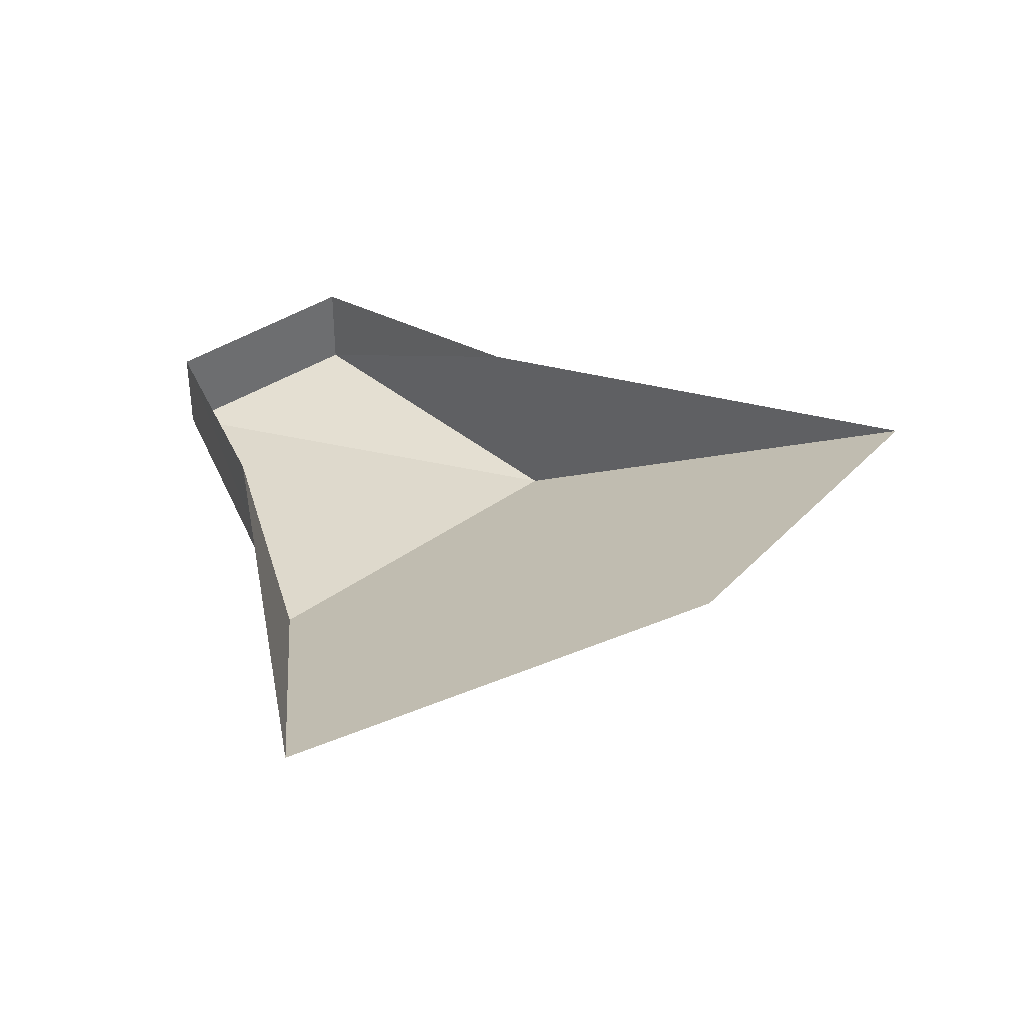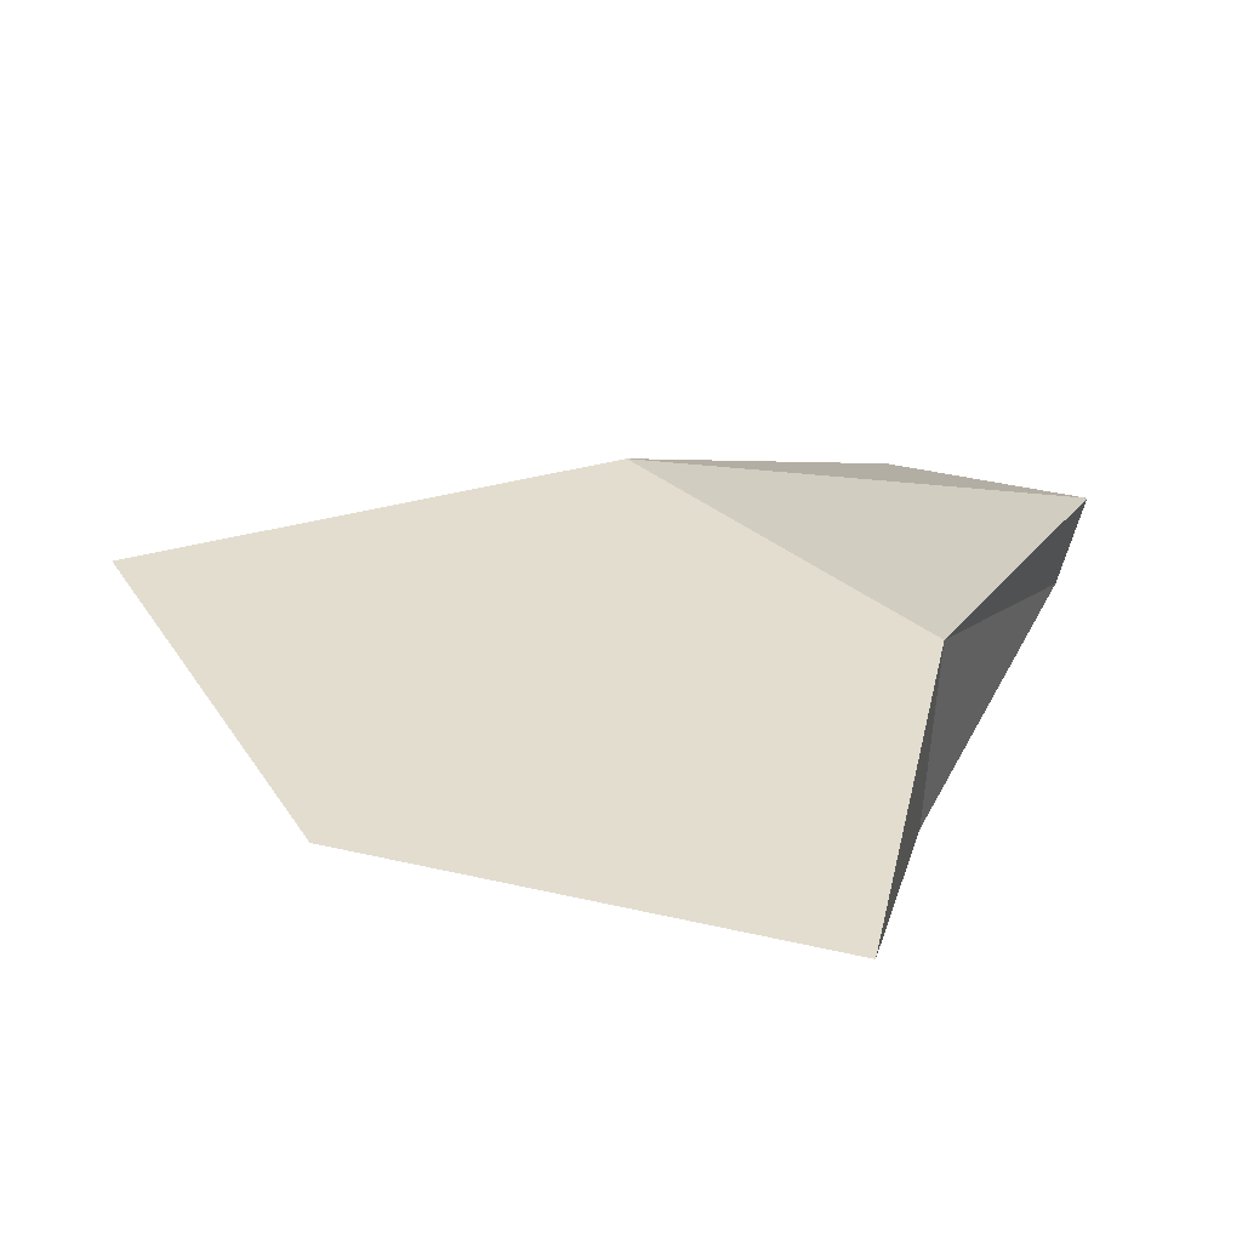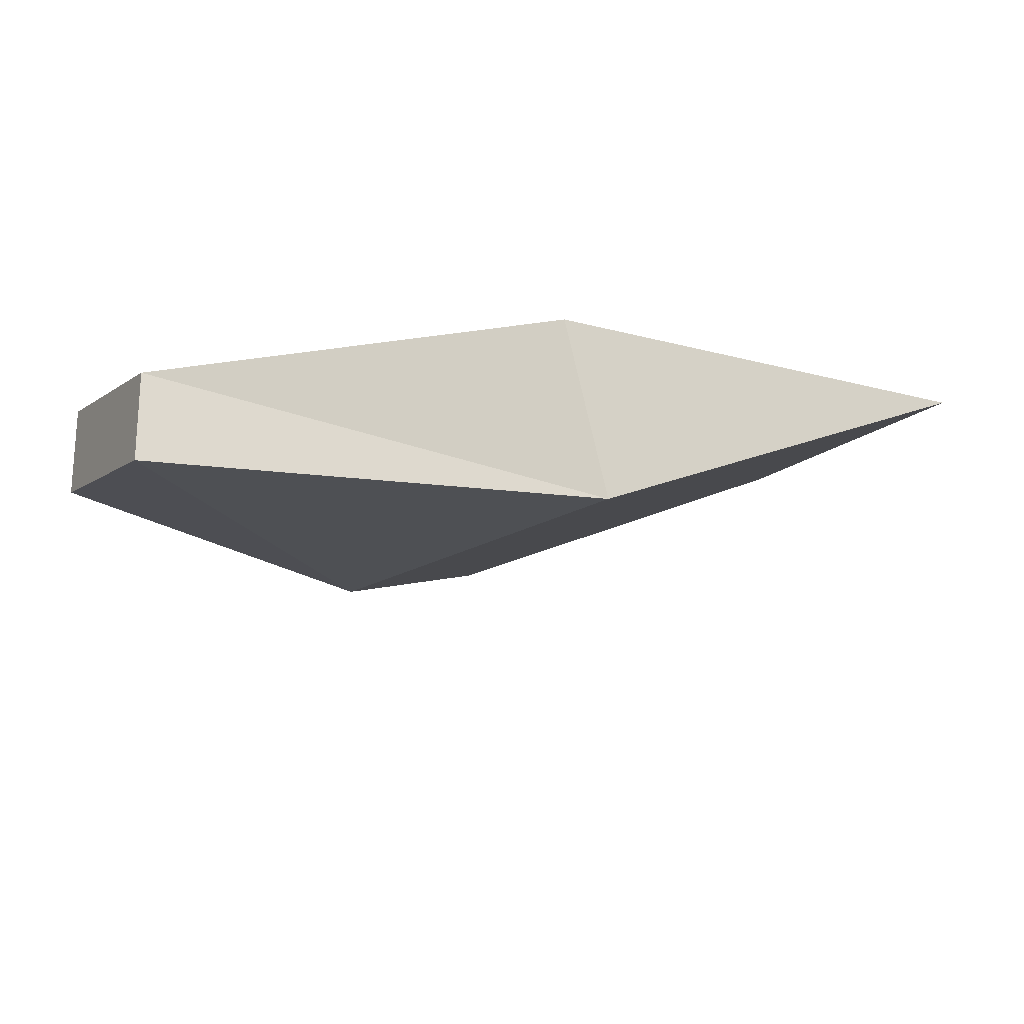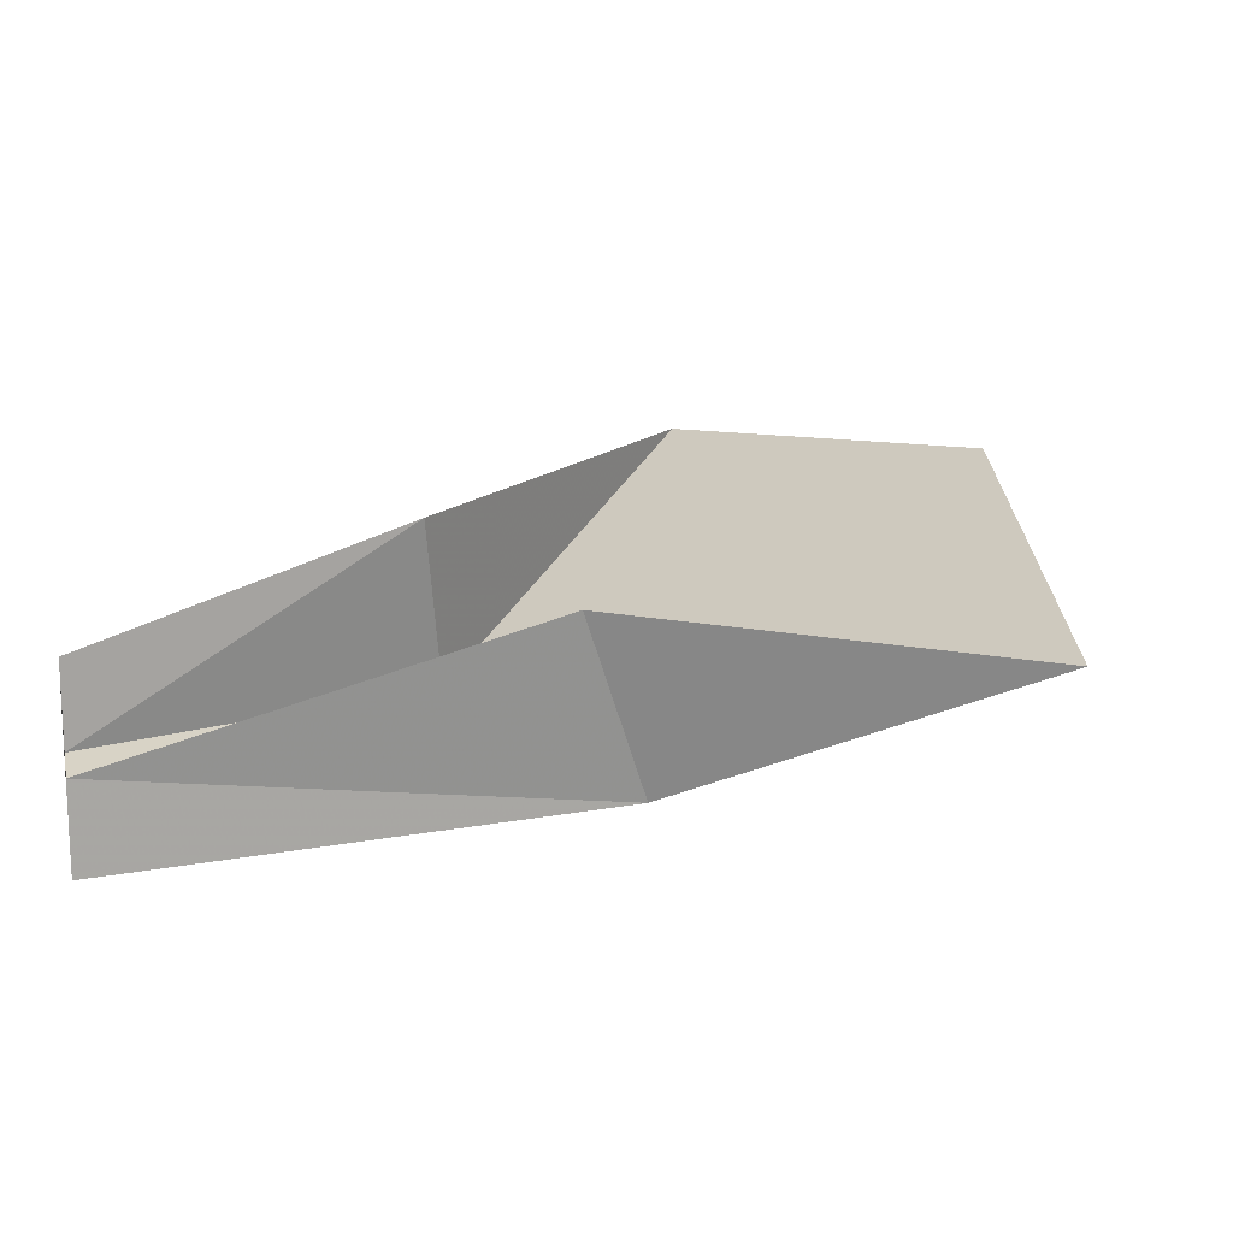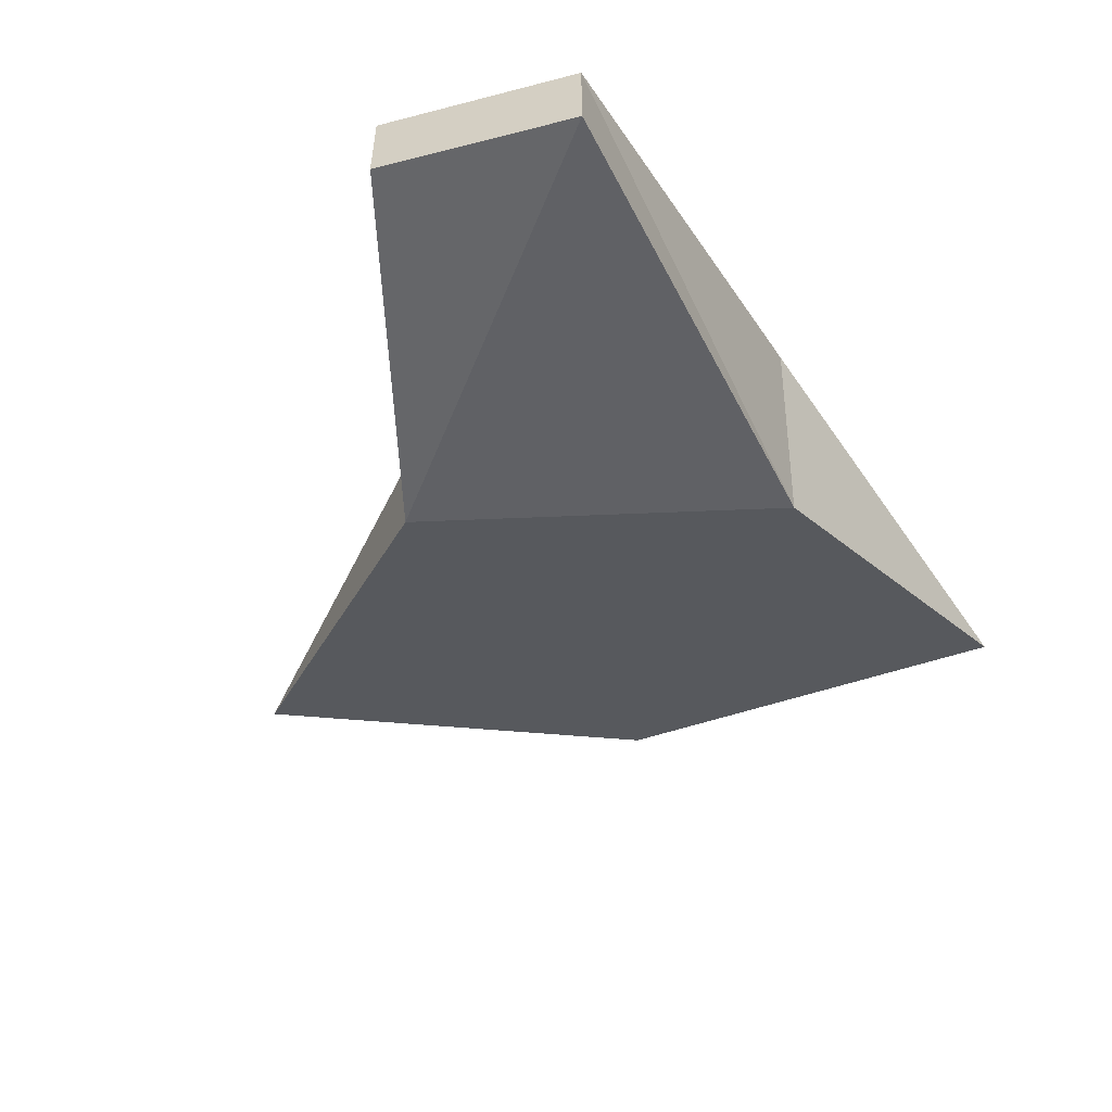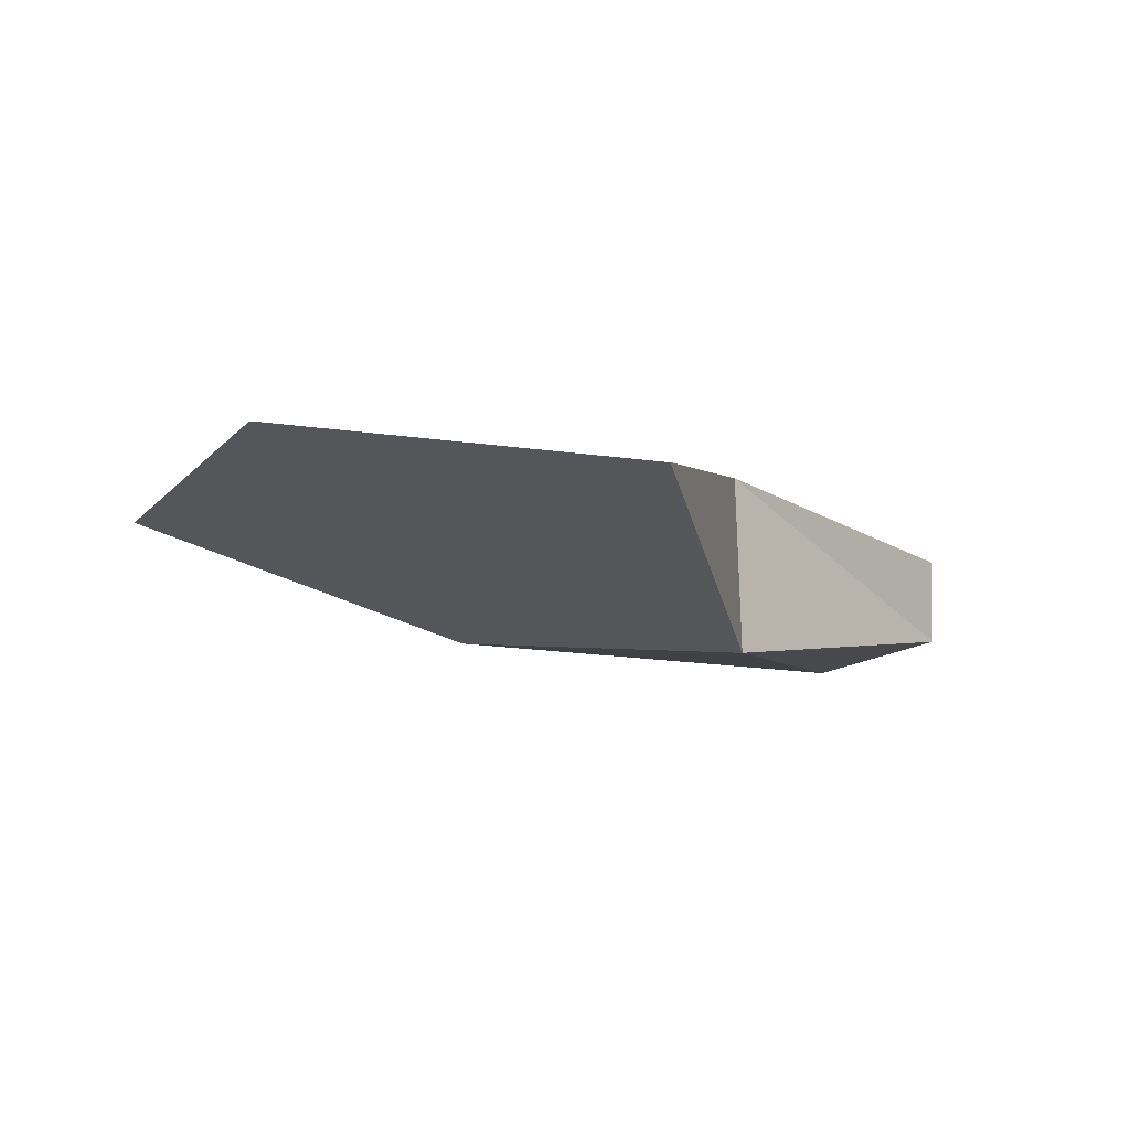
<metadata>
{"format":"obj","ext":"obj","renderer":"f3d","projection":"perspective","resolution":1024,"background":"white","views":[{"elev":37.6,"azim":-178.2,"up":"+Y"},{"elev":-71.5,"azim":-17.0,"up":"+Z"},{"elev":-23.1,"azim":88.3,"up":"+Y"},{"elev":16.0,"azim":104.1,"up":"+Y"},{"elev":-54.6,"azim":47.6,"up":"+Y"},{"elev":0.4,"azim":-96.0,"up":"+Y"}]}
</metadata>
<code>
o unused/498
v -17 -93 -1
v -3 -94 -12
v -2 -97 -4
v -8 -97 2
v -7 -93 2
v -2 -97 8
v -2 -95 8
v 2 -98 6
v 2 -96 6
v -1 -93 -3
v -12 -92 -9
f 1 2 3
f 1 3 4
f 1 4 5
f 5 4 6
f 5 6 7
f 7 6 8
f 7 8 9
f 9 8 3
f 9 3 10
f 10 3 2
f 4 3 8
f 4 8 6
f 2 1 11

</code>
